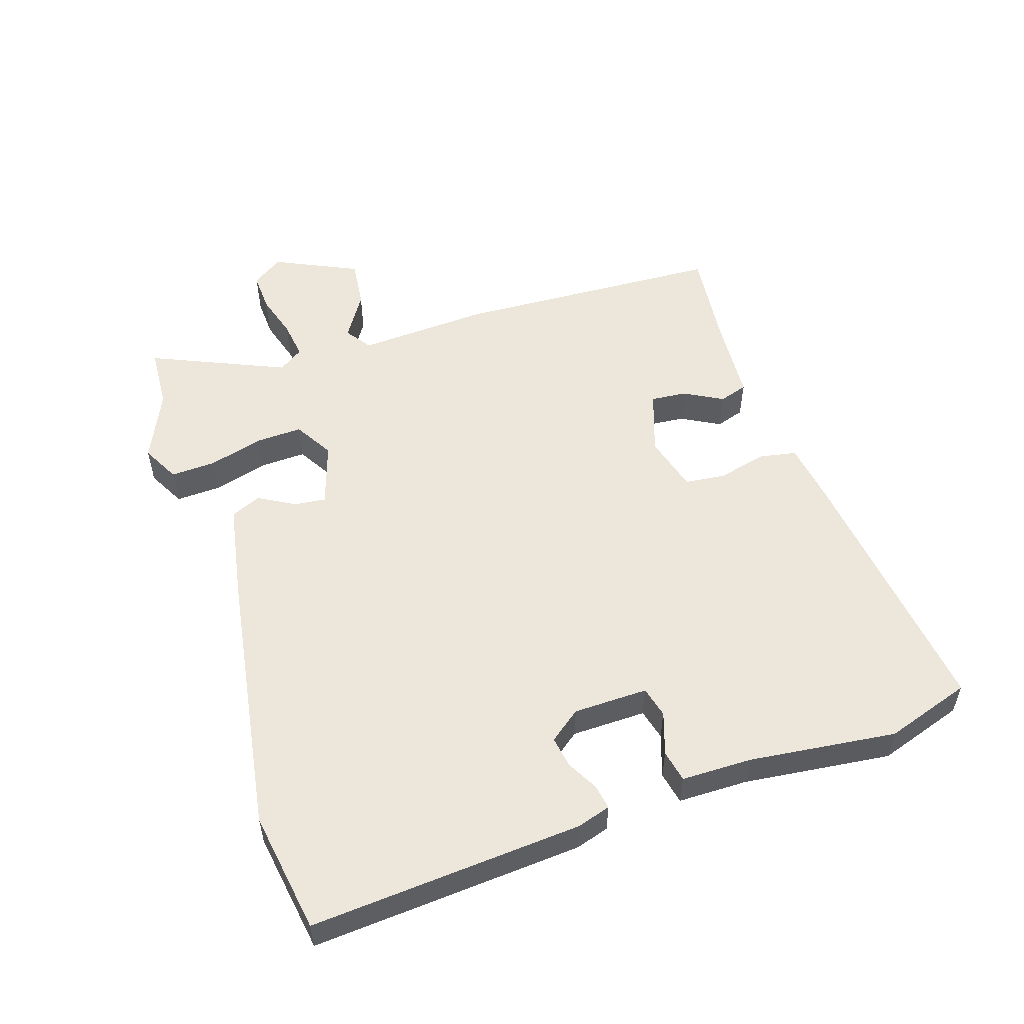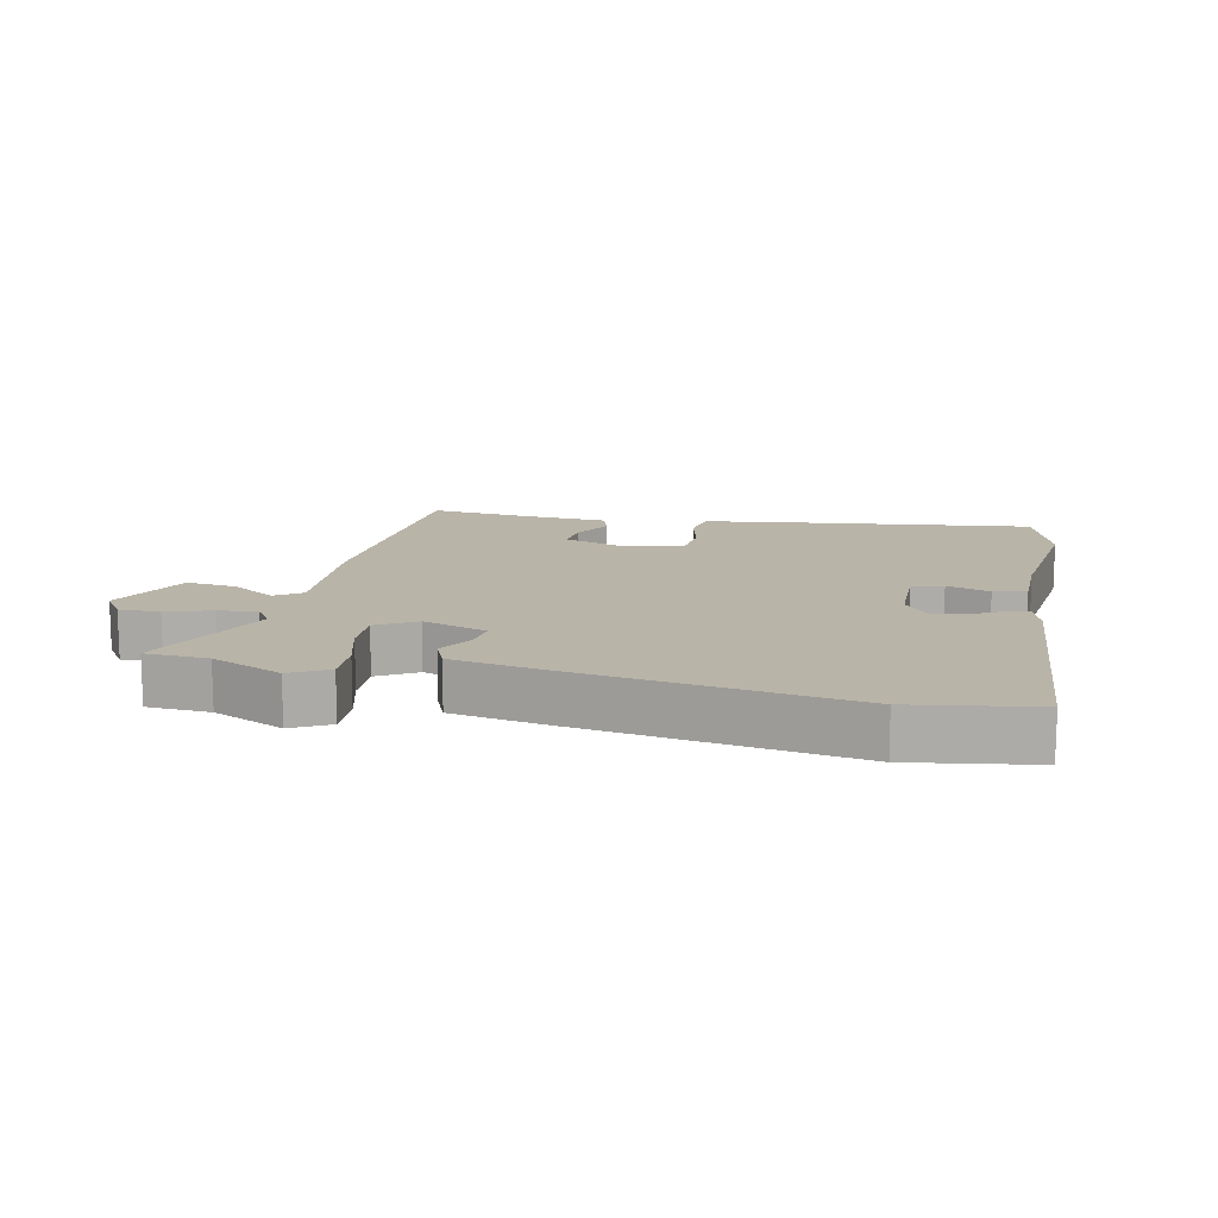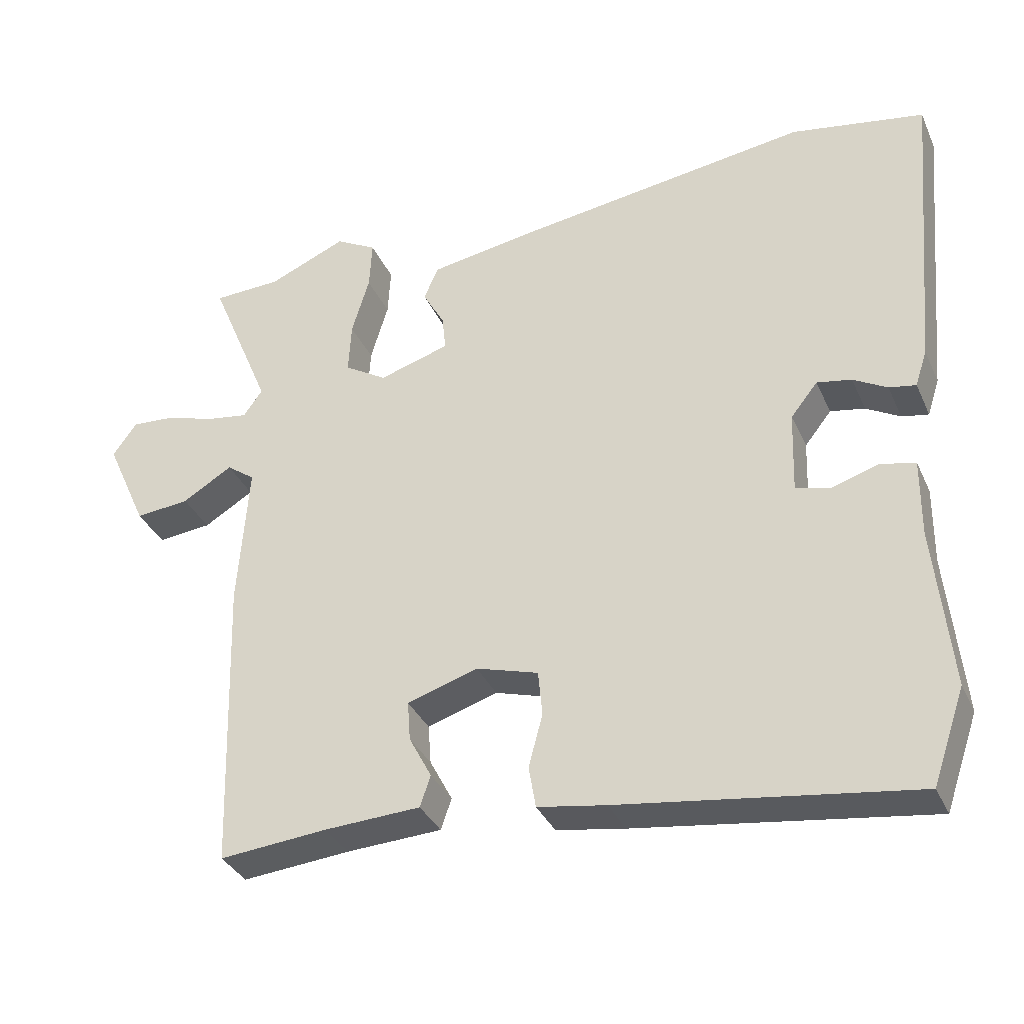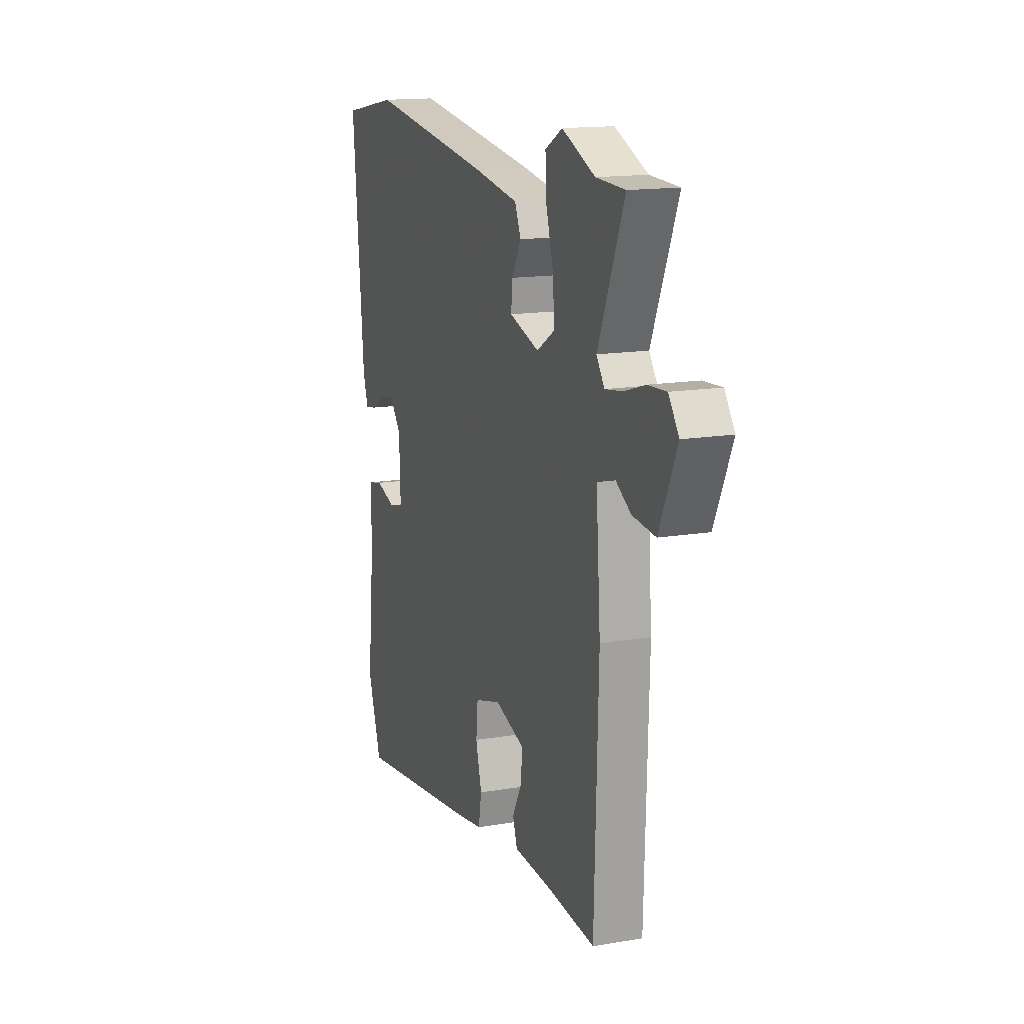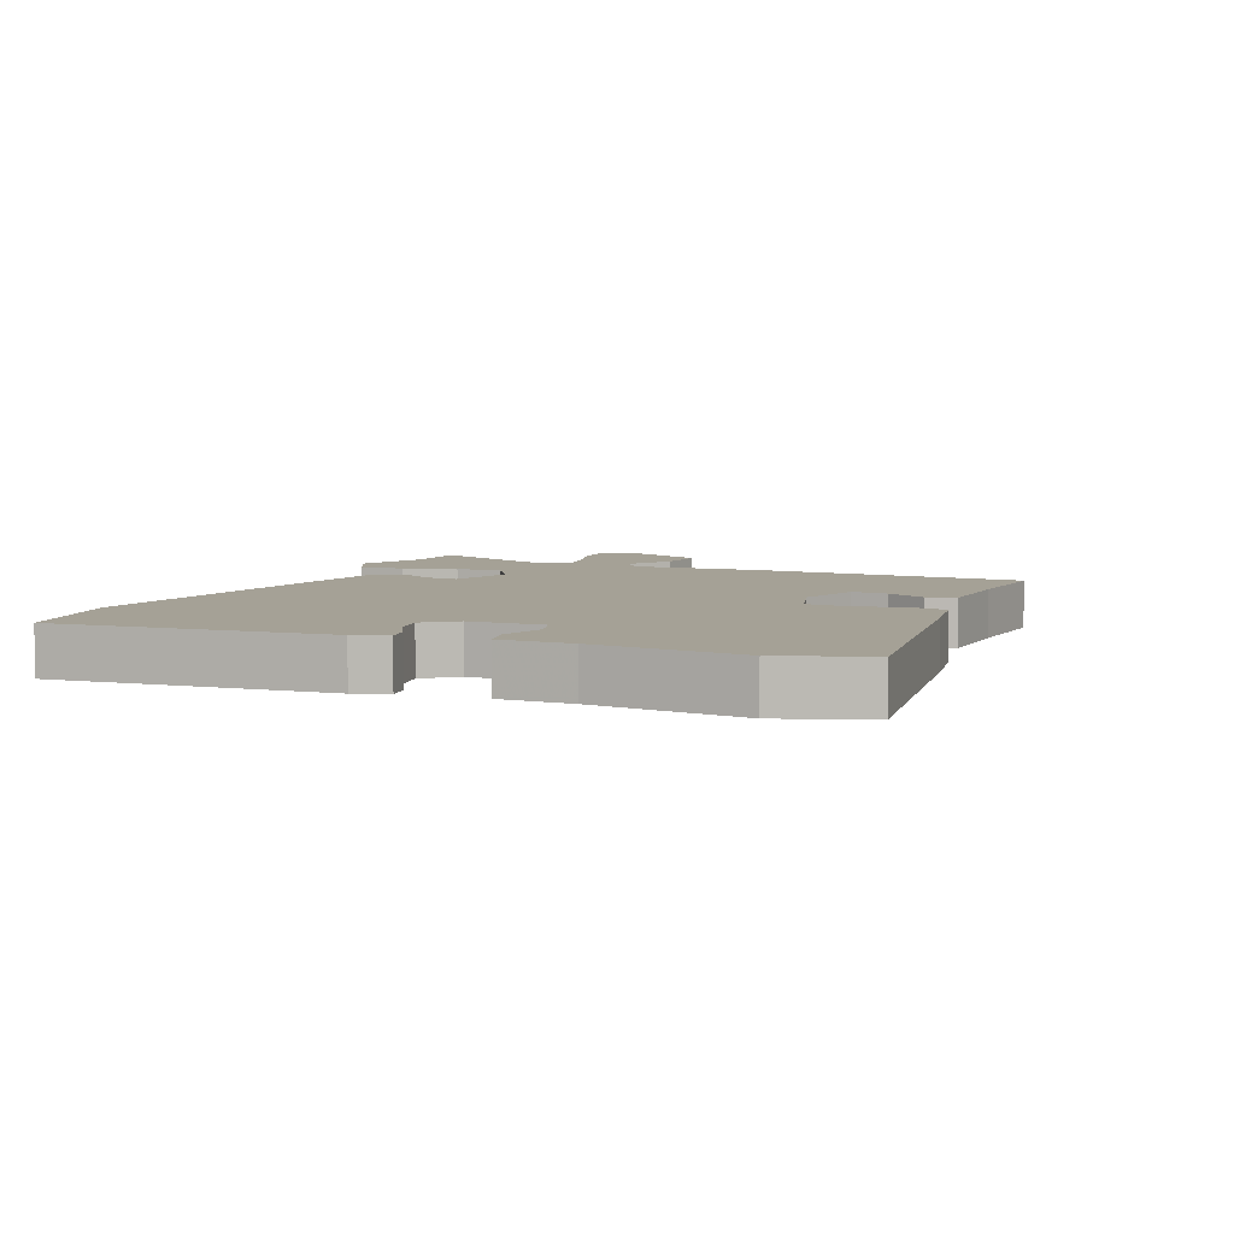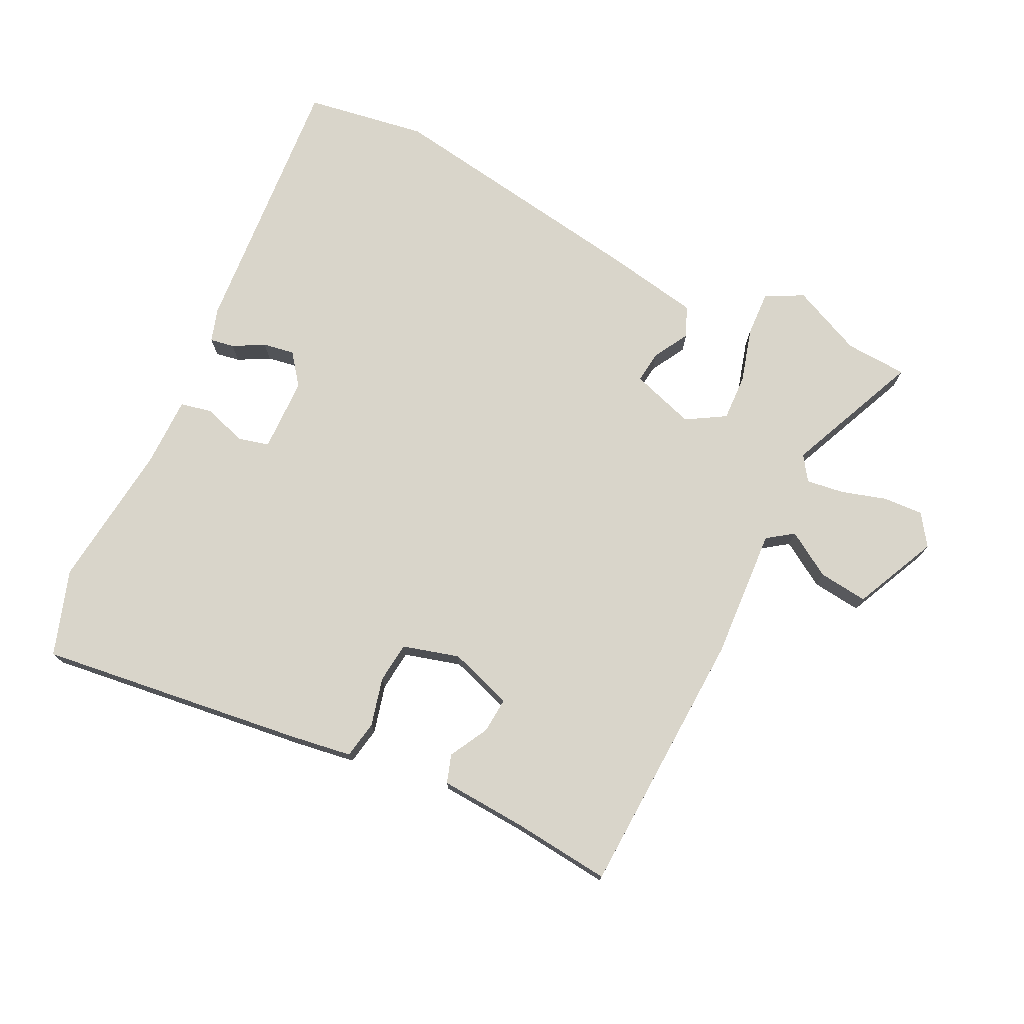
<metadata>
{"format":"obj","ext":"obj","renderer":"f3d","projection":"perspective","resolution":1024,"background":"white","views":[{"elev":53.7,"azim":72.9,"up":"+Y"},{"elev":13.3,"azim":13.1,"up":"+Y"},{"elev":-34.5,"azim":21.8,"up":"+Z"},{"elev":15.0,"azim":-110.0,"up":"+Z"},{"elev":6.1,"azim":113.4,"up":"+Y"},{"elev":74.7,"azim":-153.1,"up":"+Y"}]}
</metadata>
<code>
v 0.517 0.07 -0.45
v 0.471 0.07 -0.583
v 0.056 0.07 -0.525
v -0.041 0.07 -0.509
v -0.051 0.07 -0.45
v -0.031 0.07 -0.375
v -0.037 0.07 -0.311
v -0.125 0.07 -0.285
v -0.225 0.07 -0.317
v -0.221 0.07 -0.373
v -0.189 0.07 -0.434
v -0.204 0.07 -0.478
v -0.34 0.07 -0.485
v -0.493 0.07 -0.499
v -0.506 0.07 -0.079
v -0.491 0.07 0.126
v -0.531 0.07 0.155
v -0.602 0.07 0.112
v -0.679 0.07 0.104
v -0.738 0.07 0.235
v -0.704 0.07 0.283
v -0.642 0.07 0.279
v -0.572 0.07 0.257
v -0.513 0.07 0.248
v -0.486 0.07 0.286
v -0.574 0.07 0.497
v -0.477 0.07 0.501
v -0.366 0.07 0.549
v -0.308 0.07 0.517
v -0.312 0.07 0.447
v -0.337 0.07 0.363
v -0.341 0.07 0.29
v -0.281 0.07 0.253
v -0.181 0.07 0.284
v -0.186 0.07 0.334
v -0.217 0.07 0.39
v -0.196 0.07 0.437
v -0.047 0.07 0.462
v 0.373 0.07 0.522
v 0.562 0.07 0.489
v 0.524 0.07 0.066
v 0.507 0.07 0.014
v 0.469 0.07 0.021
v 0.421 0.07 0.048
v 0.372 0.07 0.057
v 0.334 0.07 0.009
v 0.33 0.07 -0.107
v 0.378 0.07 -0.12
v 0.445 0.07 -0.099
v 0.495 0.07 -0.11
v 0.494 0.07 -0.22
v 0.517 0 -0.45
v 0.471 0 -0.583
v 0.056 0 -0.525
v -0.041 0 -0.509
v -0.051 0 -0.45
v -0.031 0 -0.375
v -0.037 0 -0.311
v -0.125 0 -0.285
v -0.225 0 -0.317
v -0.221 0 -0.373
v -0.189 0 -0.434
v -0.204 0 -0.478
v -0.34 0 -0.485
v -0.493 0 -0.499
v -0.506 0 -0.079
v -0.491 0 0.126
v -0.531 0 0.155
v -0.602 0 0.112
v -0.679 0 0.104
v -0.738 0 0.235
v -0.704 0 0.283
v -0.642 0 0.279
v -0.572 0 0.257
v -0.513 0 0.248
v -0.486 0 0.286
v -0.574 0 0.497
v -0.477 0 0.501
v -0.366 0 0.549
v -0.308 0 0.517
v -0.312 0 0.447
v -0.337 0 0.363
v -0.341 0 0.29
v -0.281 0 0.253
v -0.181 0 0.284
v -0.186 0 0.334
v -0.217 0 0.39
v -0.196 0 0.437
v -0.047 0 0.462
v 0.373 0 0.522
v 0.562 0 0.489
v 0.524 0 0.066
v 0.507 0 0.014
v 0.469 0 0.021
v 0.421 0 0.048
v 0.372 0 0.057
v 0.334 0 0.009
v 0.33 0 -0.107
v 0.378 0 -0.12
v 0.445 0 -0.099
v 0.495 0 -0.11
v 0.494 0 -0.22
f 48 49 50 51
f 47 48 51 1
f 41 42 43 44
f 41 44 45
f 40 41 45
f 39 40 45 46
f 35 36 37 38
f 34 35 38 39
f 28 29 30 31
f 27 28 31 32
f 25 26 27 32
f 24 25 32 33
f 20 21 22 23
f 20 23 24
f 17 18 19 20
f 17 20 24 33
f 13 14 15 16
f 11 12 13 16
f 10 11 16
f 9 10 16
f 8 9 16
f 7 8 16
f 3 4 5 6
f 3 6 7
f 47 1 2 3
f 46 47 3 7
f 34 39 46 7
f 16 17 33 34
f 7 16 34
f 102 101 100 99
f 52 102 99 98
f 95 94 93 92
f 96 95 92
f 96 92 91
f 97 96 91 90
f 89 88 87 86
f 90 89 86 85
f 82 81 80 79
f 83 82 79 78
f 83 78 77 76
f 84 83 76 75
f 74 73 72 71
f 75 74 71
f 71 70 69 68
f 84 75 71 68
f 67 66 65 64
f 67 64 63 62
f 67 62 61
f 67 61 60
f 67 60 59
f 67 59 58
f 57 56 55 54
f 58 57 54
f 54 53 52 98
f 58 54 98 97
f 58 97 90 85
f 85 84 68 67
f 85 67 58
f 1 52 53 2
f 2 53 54 3
f 3 54 55 4
f 4 55 56 5
f 5 56 57 6
f 6 57 58 7
f 7 58 59 8
f 8 59 60 9
f 9 60 61 10
f 10 61 62 11
f 11 62 63 12
f 12 63 64 13
f 13 64 65 14
f 14 65 66 15
f 15 66 67 16
f 16 67 68 17
f 17 68 69 18
f 18 69 70 19
f 19 70 71 20
f 20 71 72 21
f 21 72 73 22
f 22 73 74 23
f 23 74 75 24
f 24 75 76 25
f 25 76 77 26
f 26 77 78 27
f 27 78 79 28
f 28 79 80 29
f 29 80 81 30
f 30 81 82 31
f 31 82 83 32
f 32 83 84 33
f 33 84 85 34
f 34 85 86 35
f 35 86 87 36
f 36 87 88 37
f 37 88 89 38
f 38 89 90 39
f 39 90 91 40
f 40 91 92 41
f 41 92 93 42
f 42 93 94 43
f 43 94 95 44
f 44 95 96 45
f 45 96 97 46
f 46 97 98 47
f 47 98 99 48
f 48 99 100 49
f 49 100 101 50
f 50 101 102 51
f 51 102 52 1

</code>
